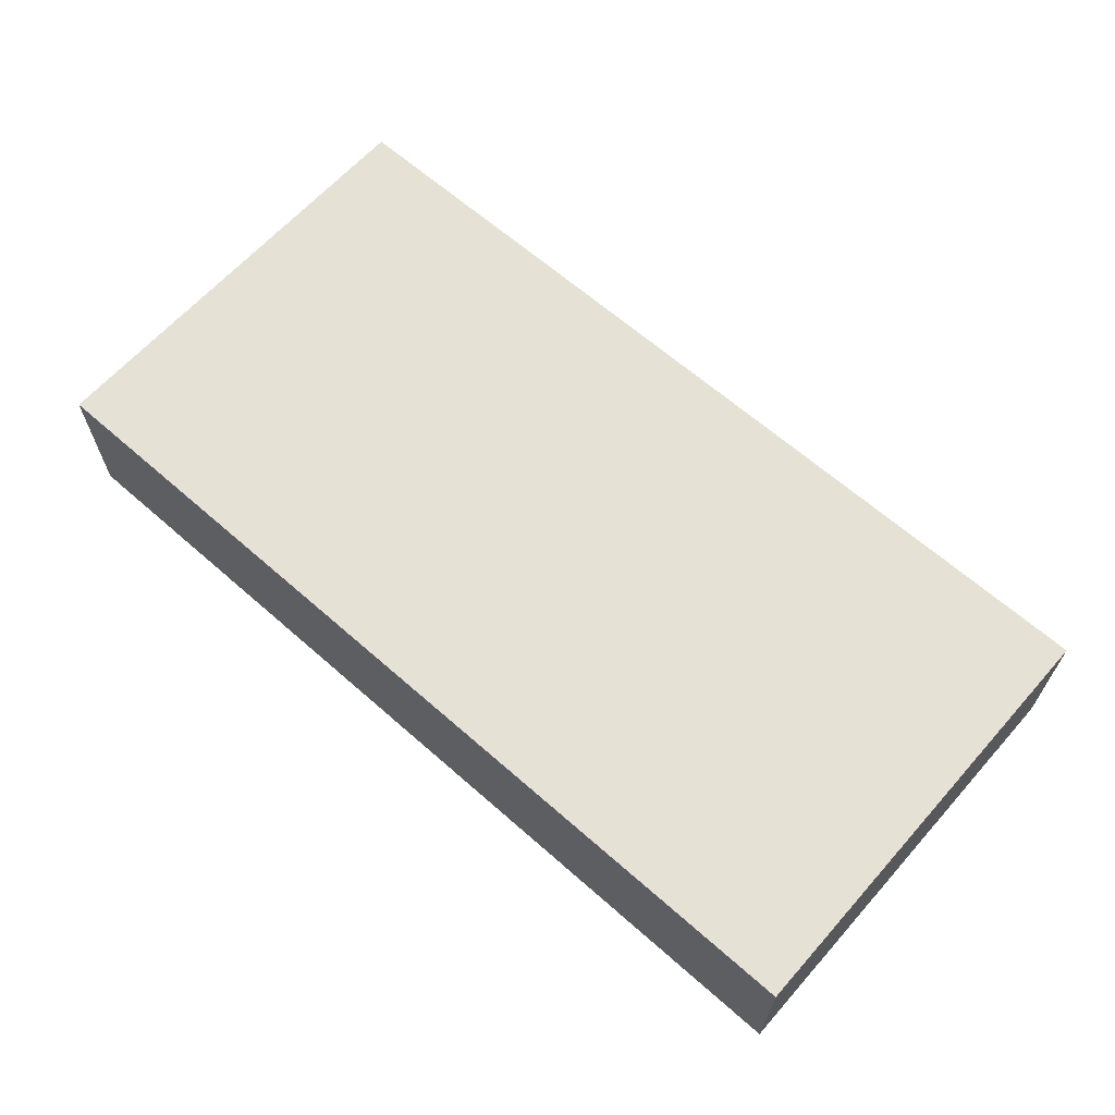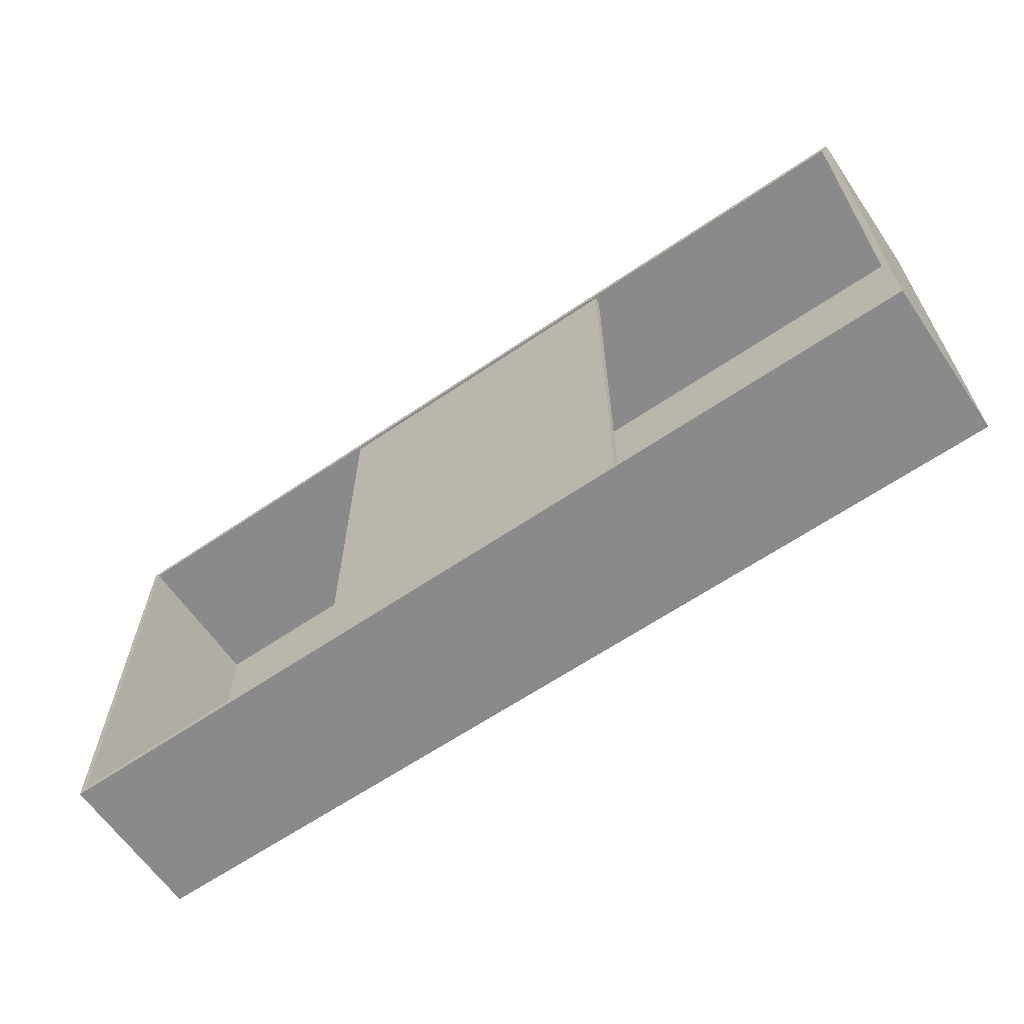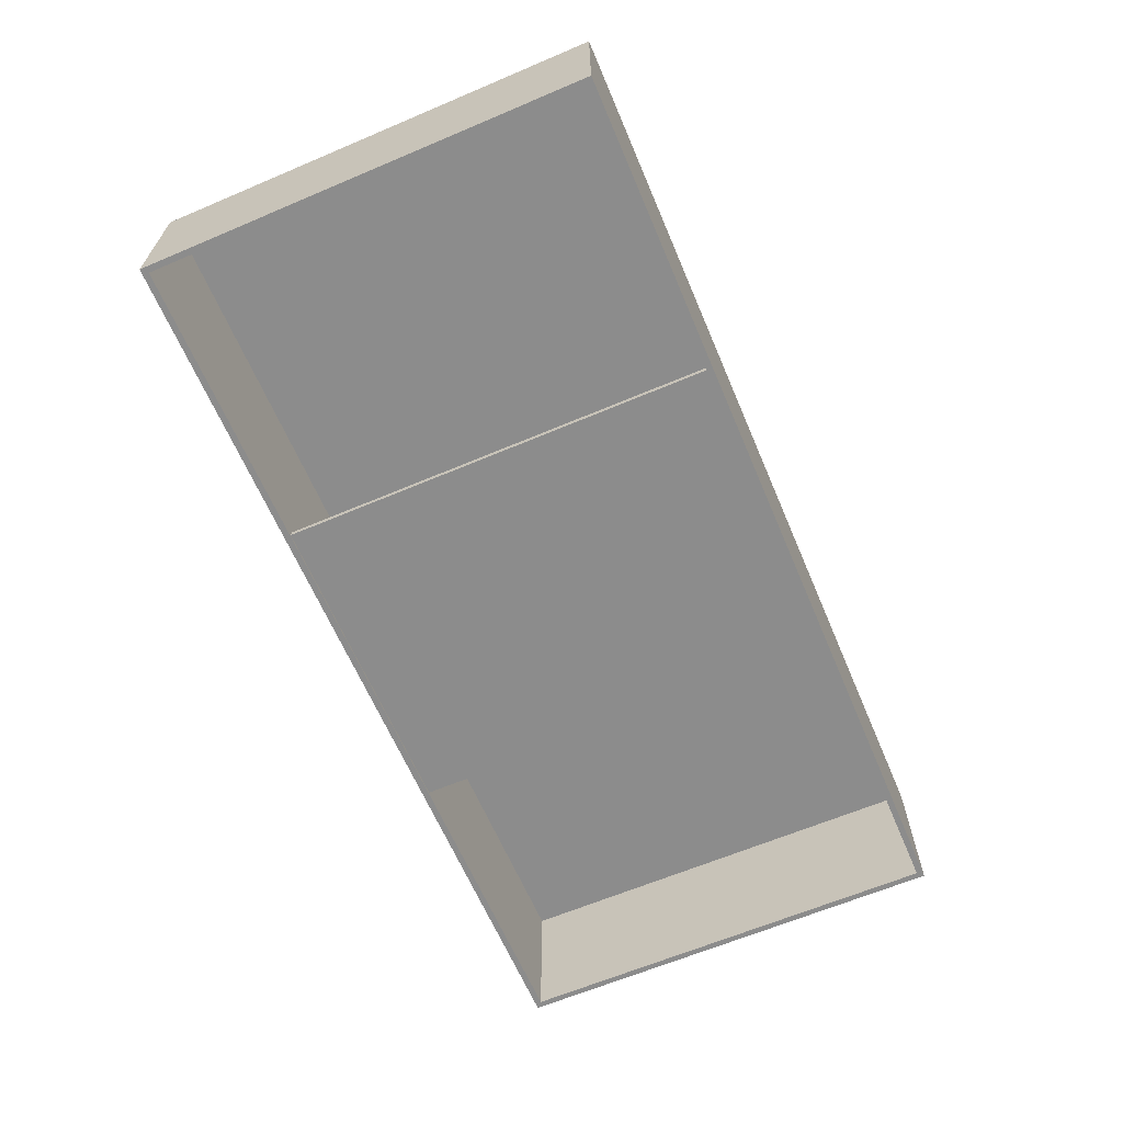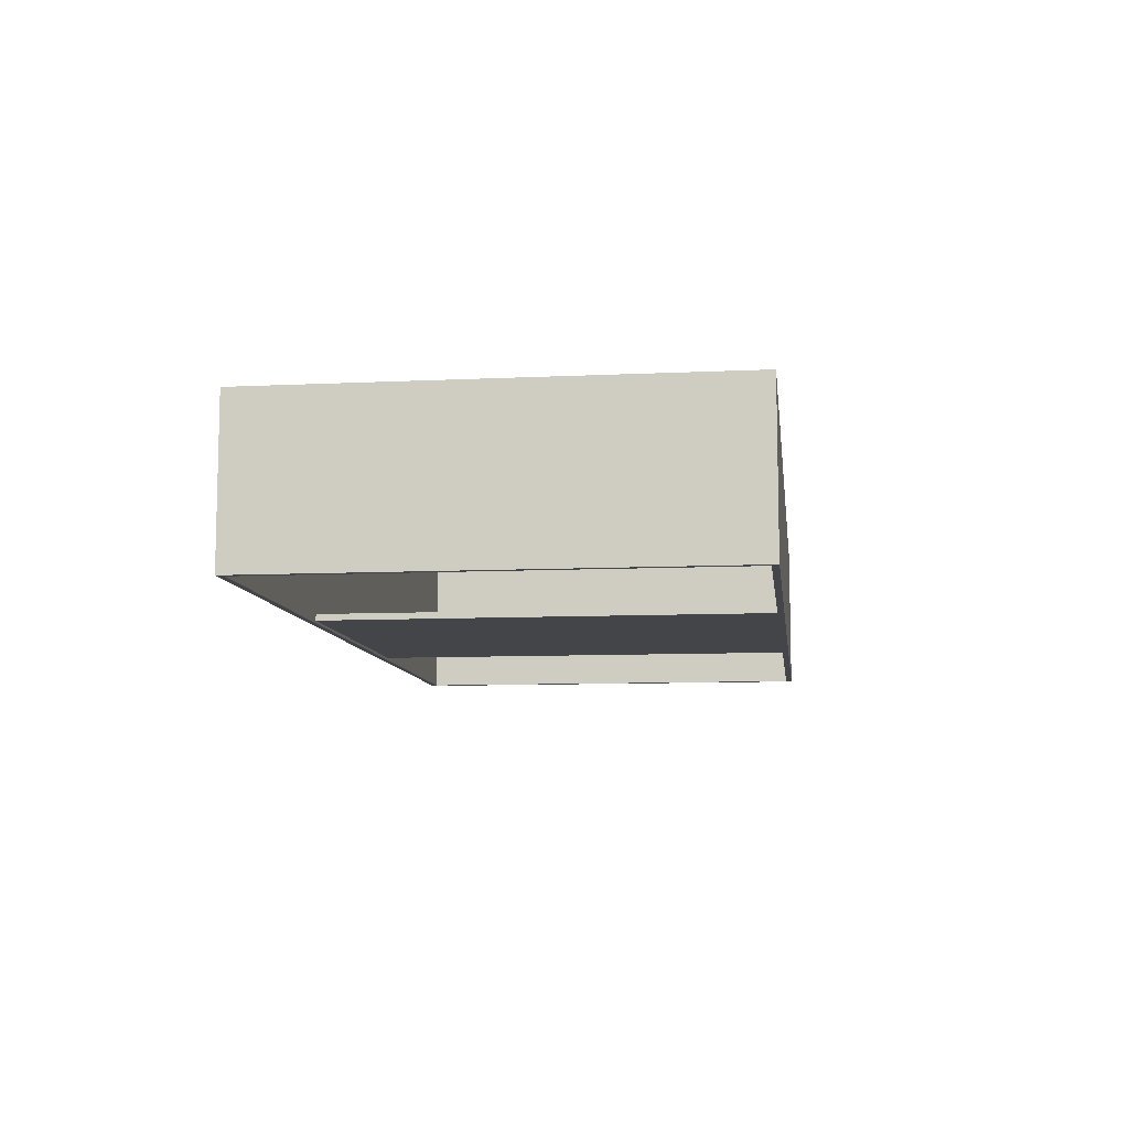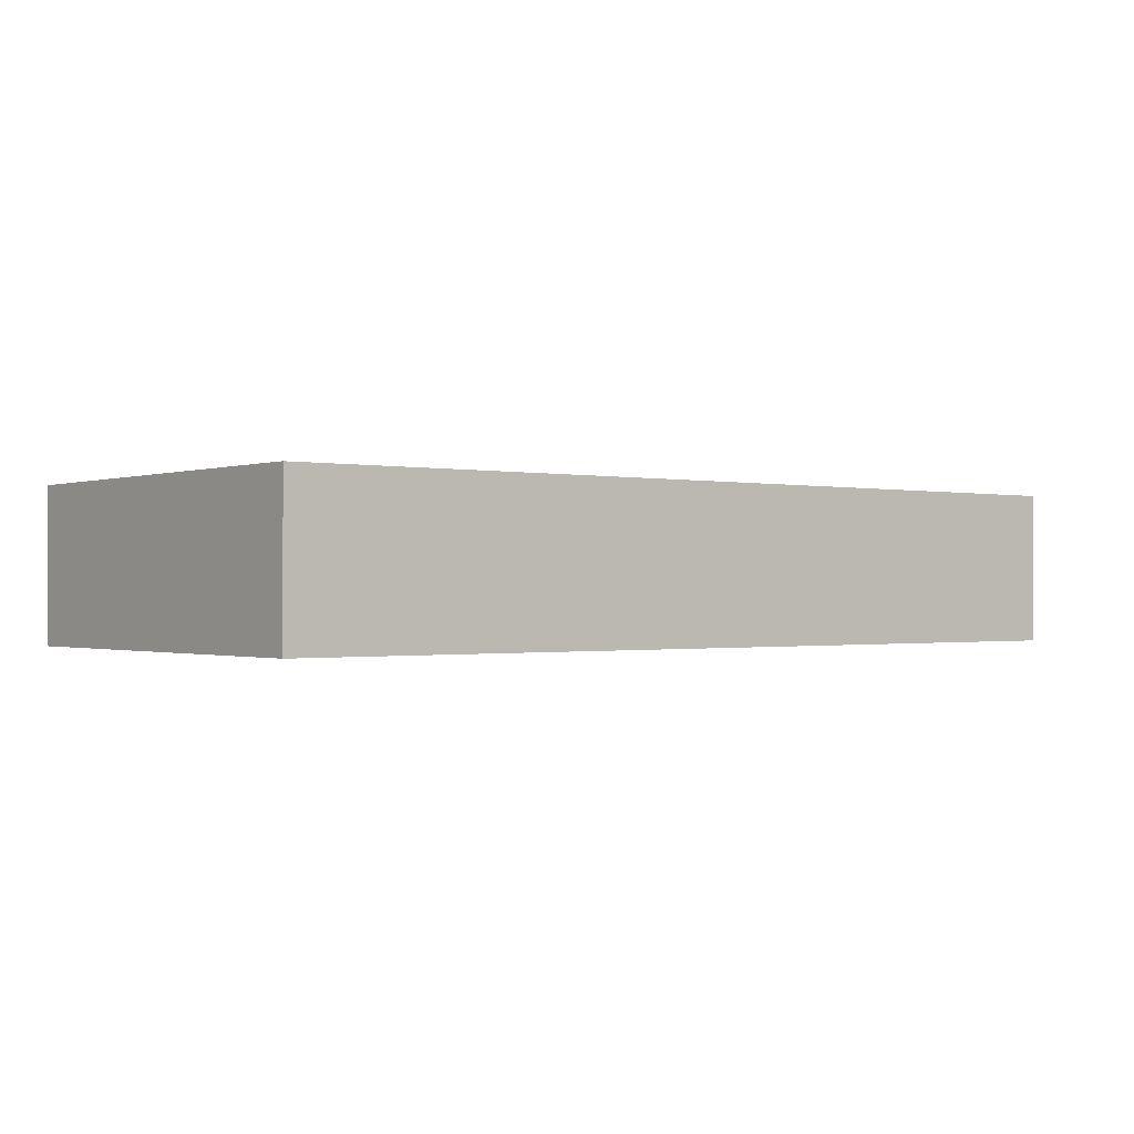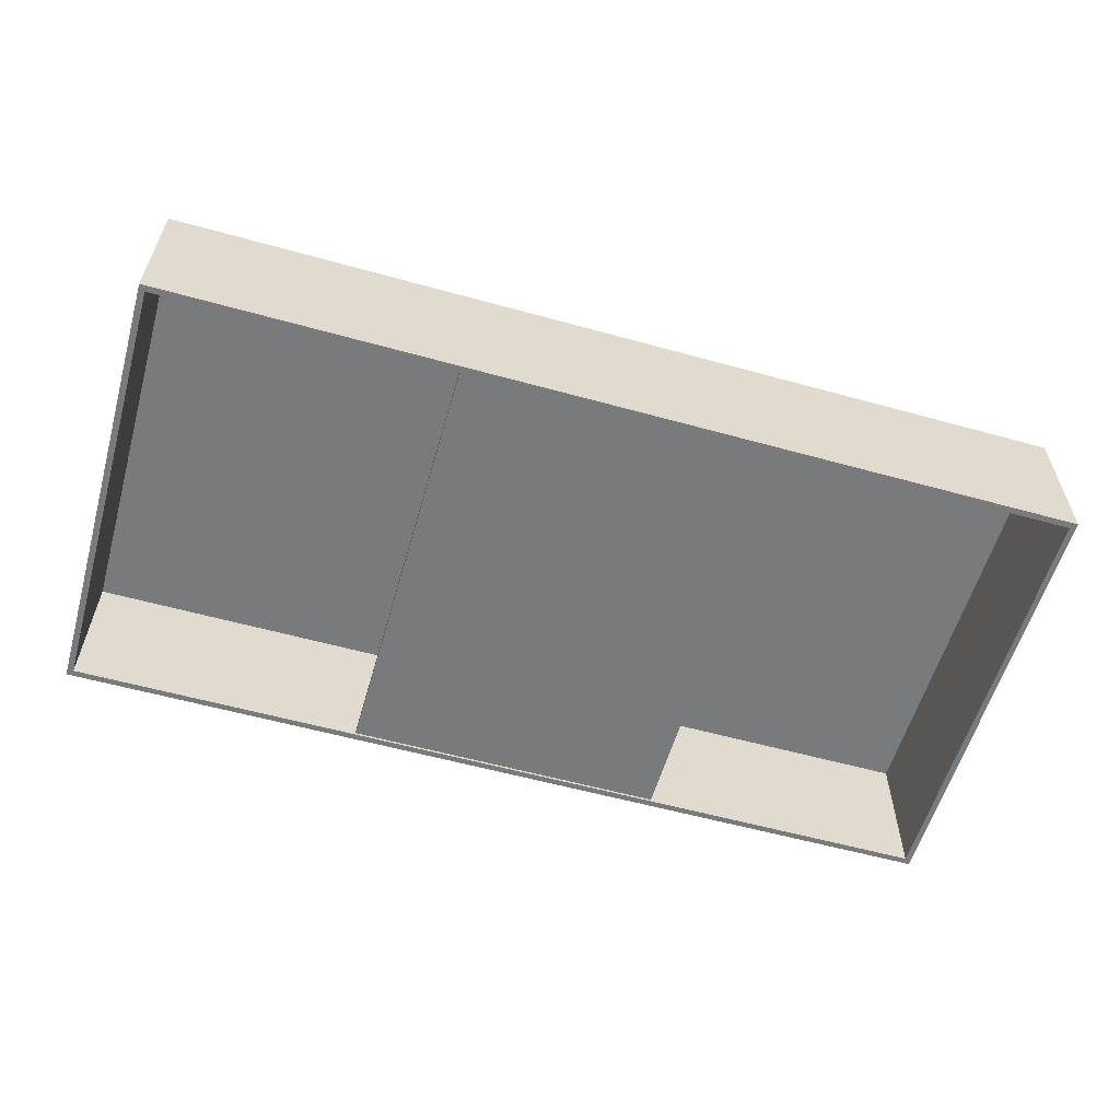
<metadata>
{"format":"obj","ext":"obj","renderer":"f3d","projection":"perspective","resolution":1024,"background":"white","views":[{"elev":64.2,"azim":-138.4,"up":"+Z"},{"elev":-63.5,"azim":-145.5,"up":"+Y"},{"elev":-64.2,"azim":-66.9,"up":"+Z"},{"elev":-9.1,"azim":97.1,"up":"+Z"},{"elev":-0.7,"azim":141.8,"up":"+Z"},{"elev":-58.0,"azim":164.0,"up":"+Z"}]}
</metadata>
<code>
g chassis
v 5.137 7.05 -1.31
v 5.137 7.05 -1.11
v 5.137 -7.05 -1.11
v 5.137 -7.05 -1.31
v -5.283 7.05 -1.31
v -5.283 -7.05 -1.31
v -5.283 7.05 -1.11
v -5.283 -7.05 -1.11
v -14.65 -7.05 3.41
v 14.65 -7.05 3.41
v 14.65 -7.05 -1.39
v -14.65 -7.05 -1.39
v 14.65 7.05 3.41
v 14.65 7.05 -1.39
v -14.65 7.05 3.41
v -14.65 7.05 -1.39
v 14.85 -7.25 3.61
v -14.85 -7.25 3.61
v -14.85 -7.25 -1.39
v 14.85 -7.25 -1.39
v 14.85 7.25 3.61
v 14.85 7.25 -1.39
v -14.85 7.25 3.61
v -14.85 7.25 -1.39
f 1 2 4
f 4 2 3
f 5 1 6
f 6 1 4
f 7 5 8
f 8 5 6
f 2 7 3
f 3 7 8
f 3 11 4
f 4 11 12
f 4 12 6
f 6 12 8
f 8 12 9
f 8 9 3
f 3 9 10
f 3 10 11
f 10 13 11
f 11 13 14
f 1 14 2
f 2 14 13
f 2 13 15
f 14 1 16
f 16 1 5
f 16 5 7
f 16 7 15
f 15 7 2
f 15 9 16
f 16 9 12
f 15 13 9
f 9 13 10
f 17 18 20
f 20 18 19
f 21 17 22
f 22 17 20
f 23 21 24
f 24 21 22
f 18 23 19
f 19 23 24
f 18 17 23
f 23 17 21
f 16 12 19
f 19 12 11
f 19 11 20
f 20 11 14
f 20 14 22
f 22 14 16
f 22 16 24
f 24 16 19

</code>
